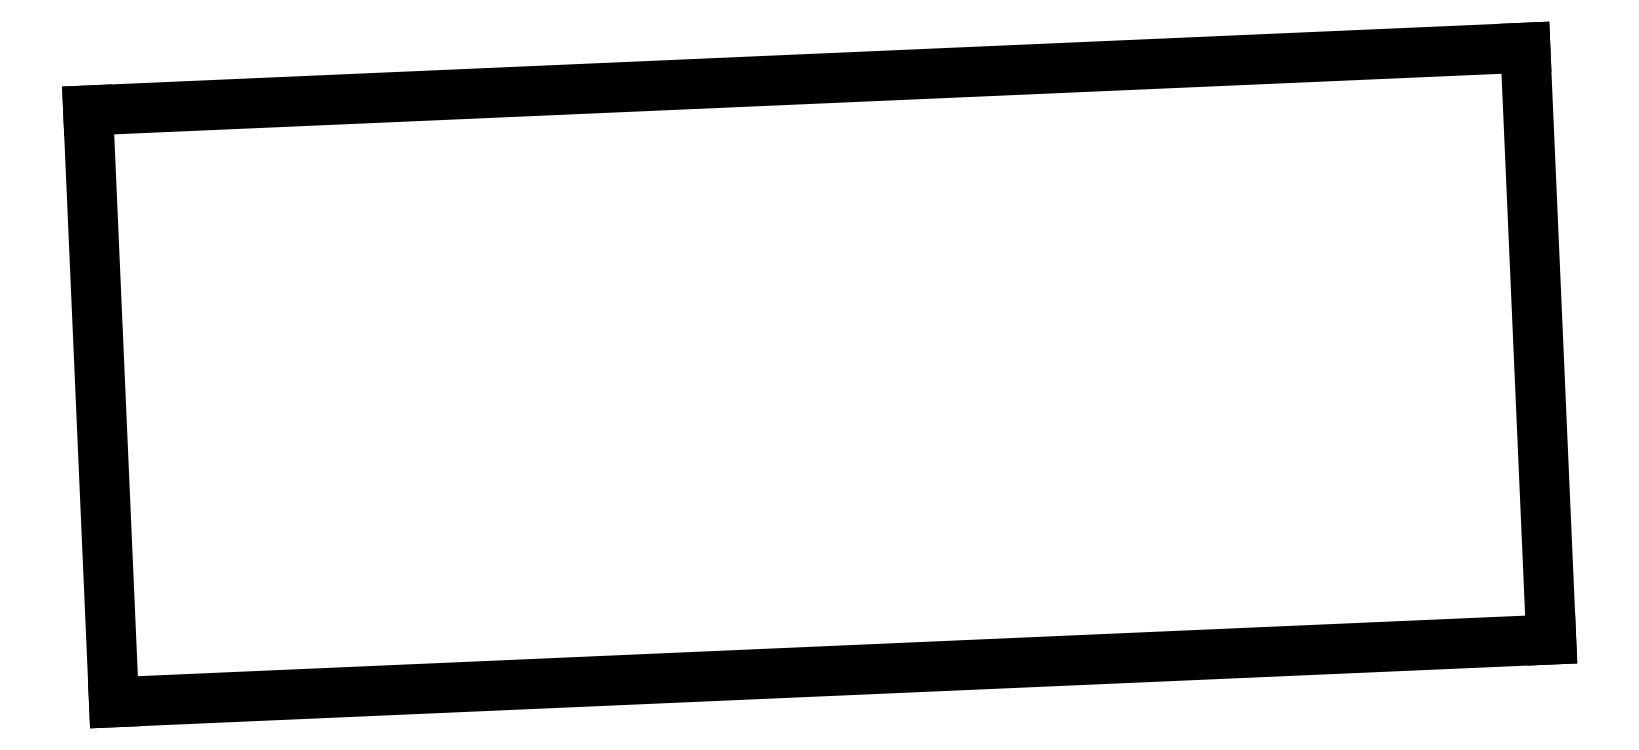
<metadata>
{"format":"dxf","ext":"dxf","renderer":"ezdxf+matplotlib","layout":"modelspace","background":"white","min_lineweight":24,"dpi":150}
</metadata>
<code>
0
SECTION
2
ENTITIES
0
LINE
8
0
10
119.2
20
-111.9
11
151.4
21
-110.4
0
LINE
8
0
10
151.4
20
-110.4
11
150.9
21
-97.16
0
LINE
8
0
10
150.9
20
-97.16
11
118.6
21
-98.57
0
LINE
8
0
10
118.6
20
-98.57
11
119.2
21
-111.9
0
ENDSEC
0
EOF

</code>
